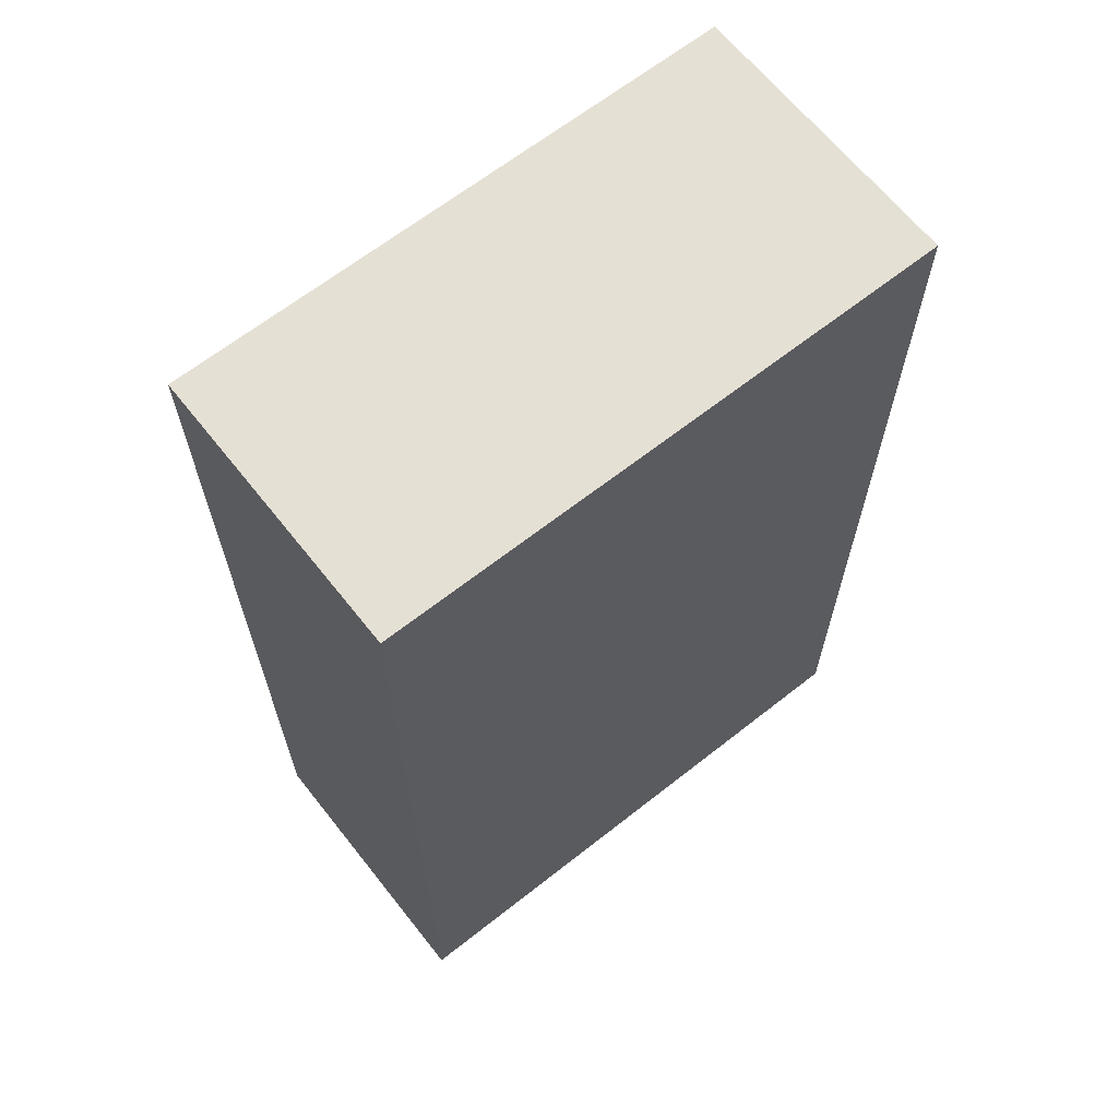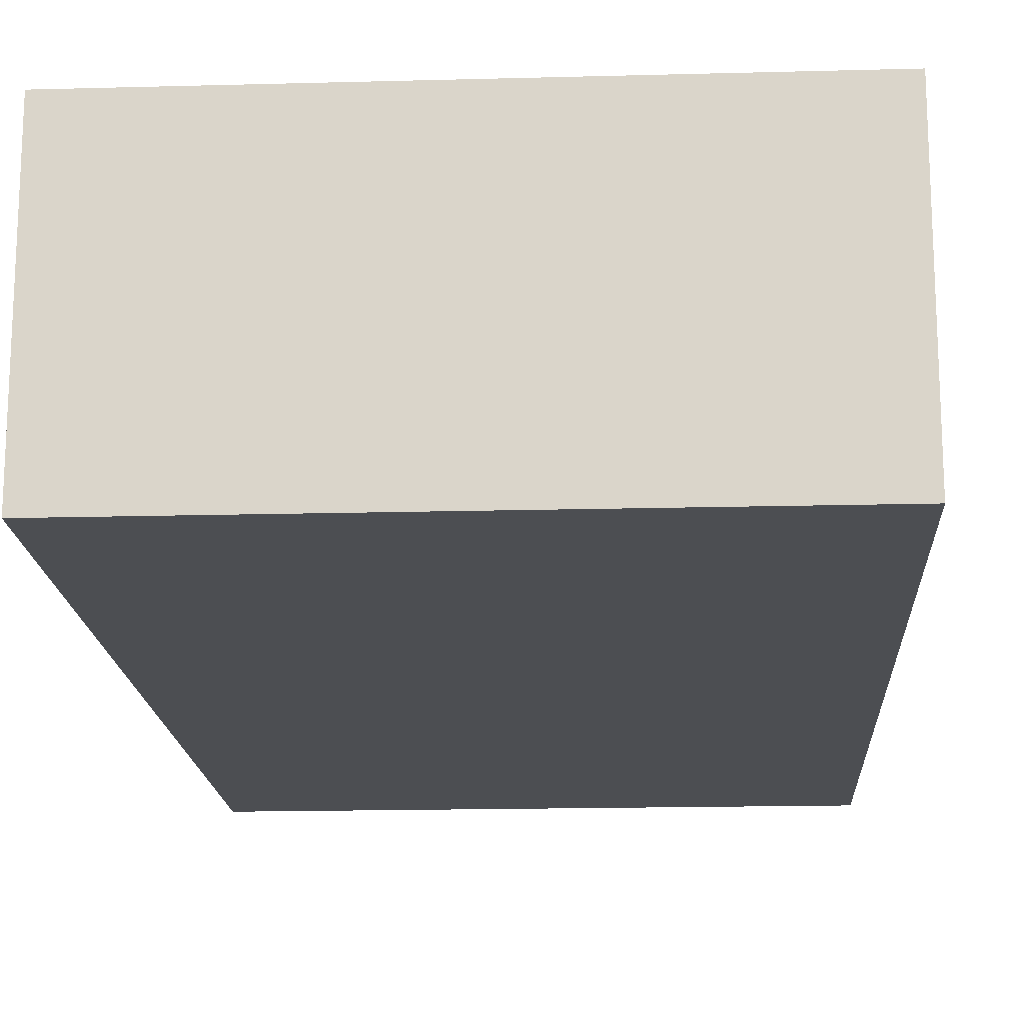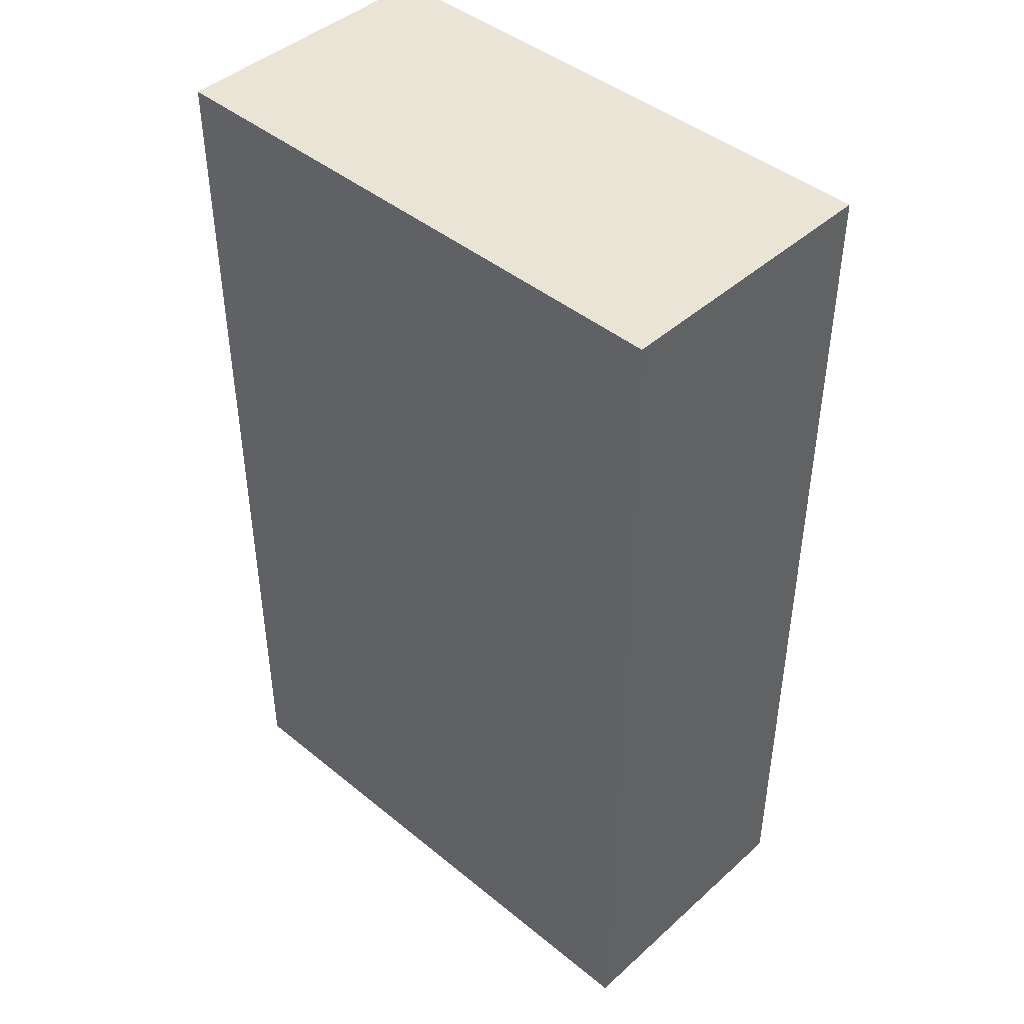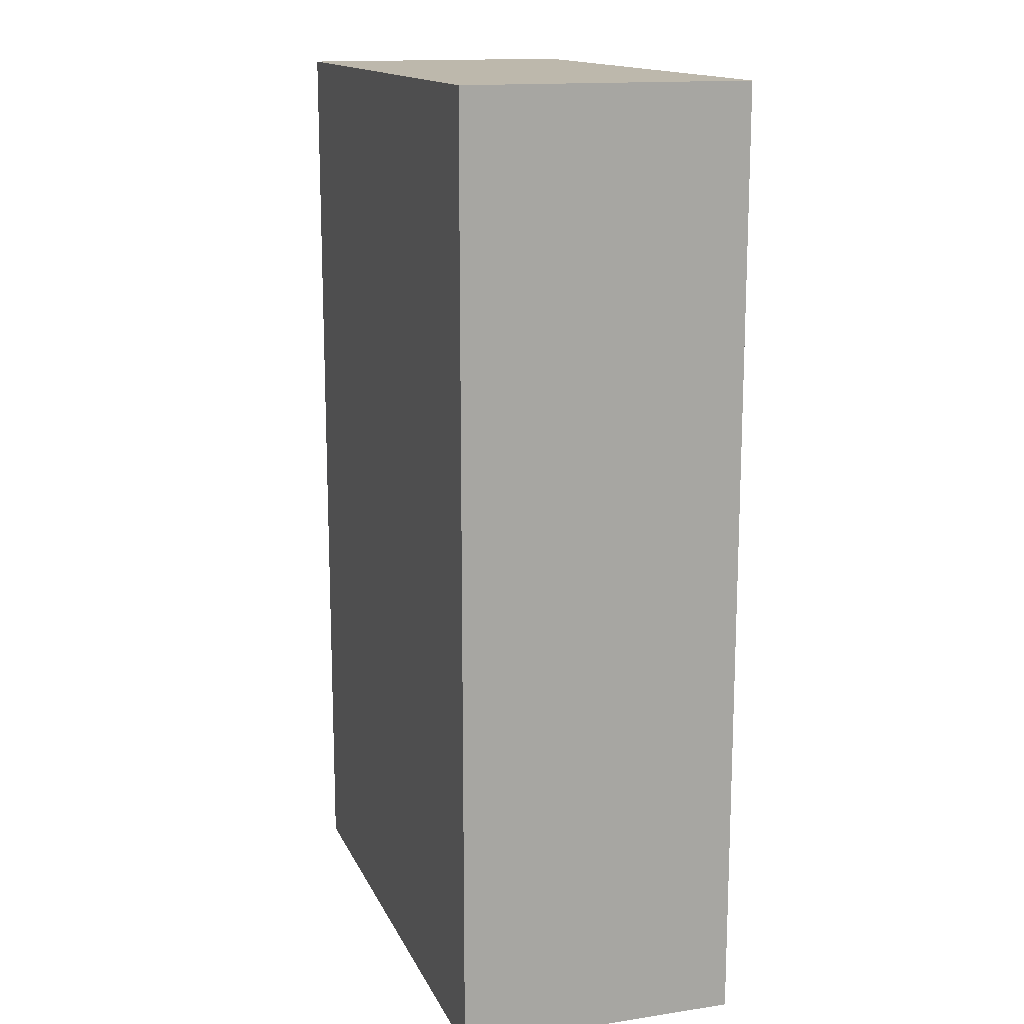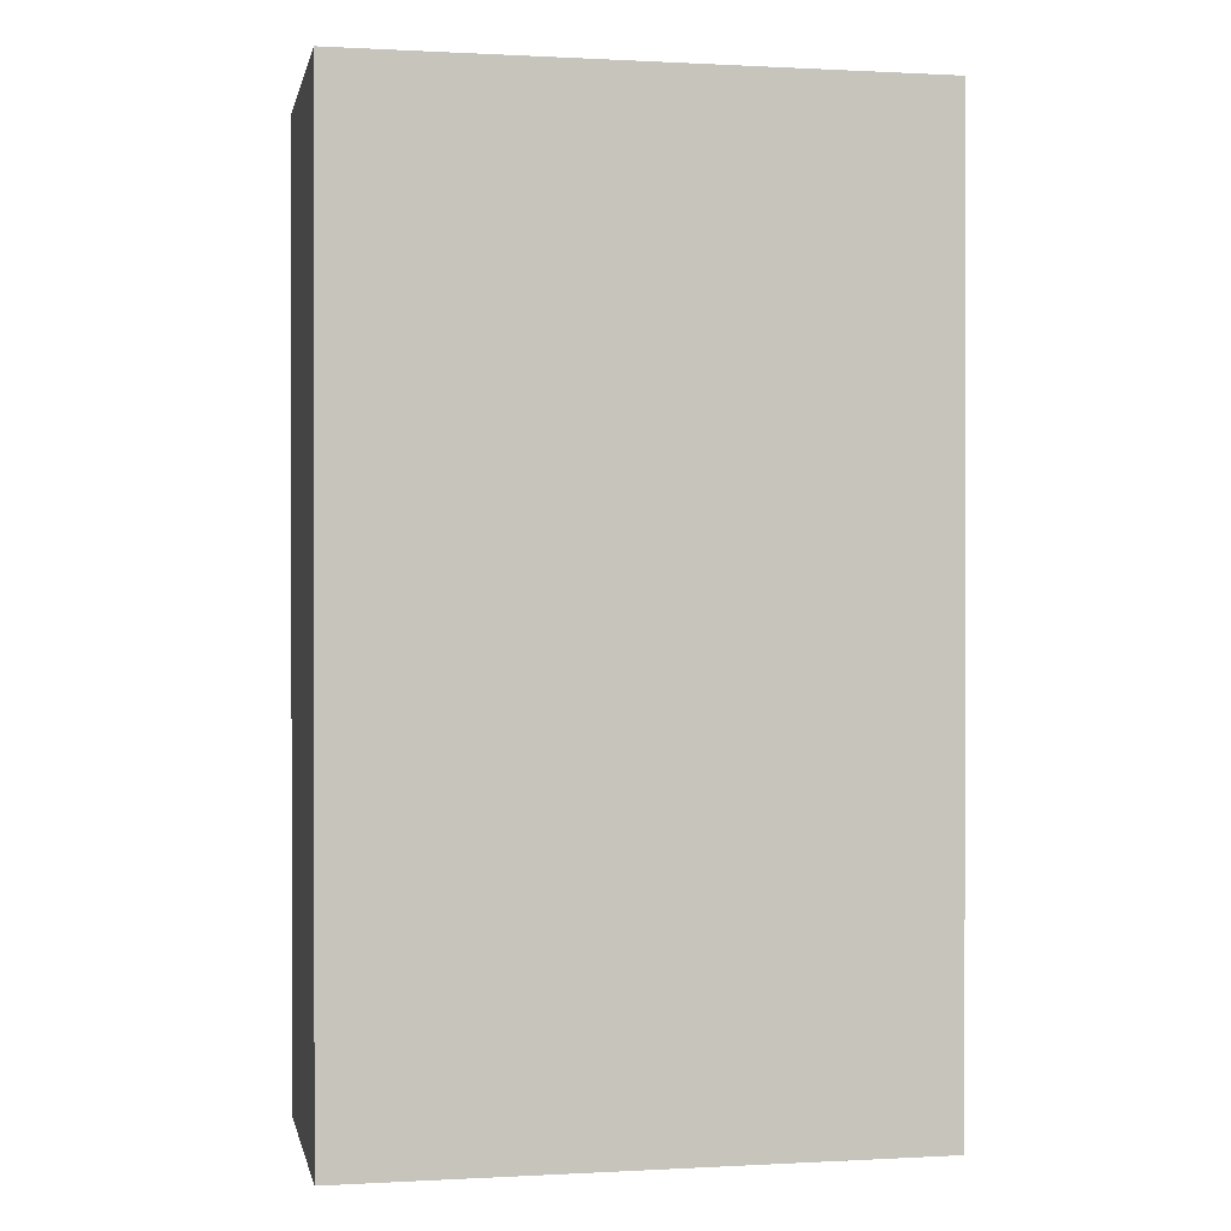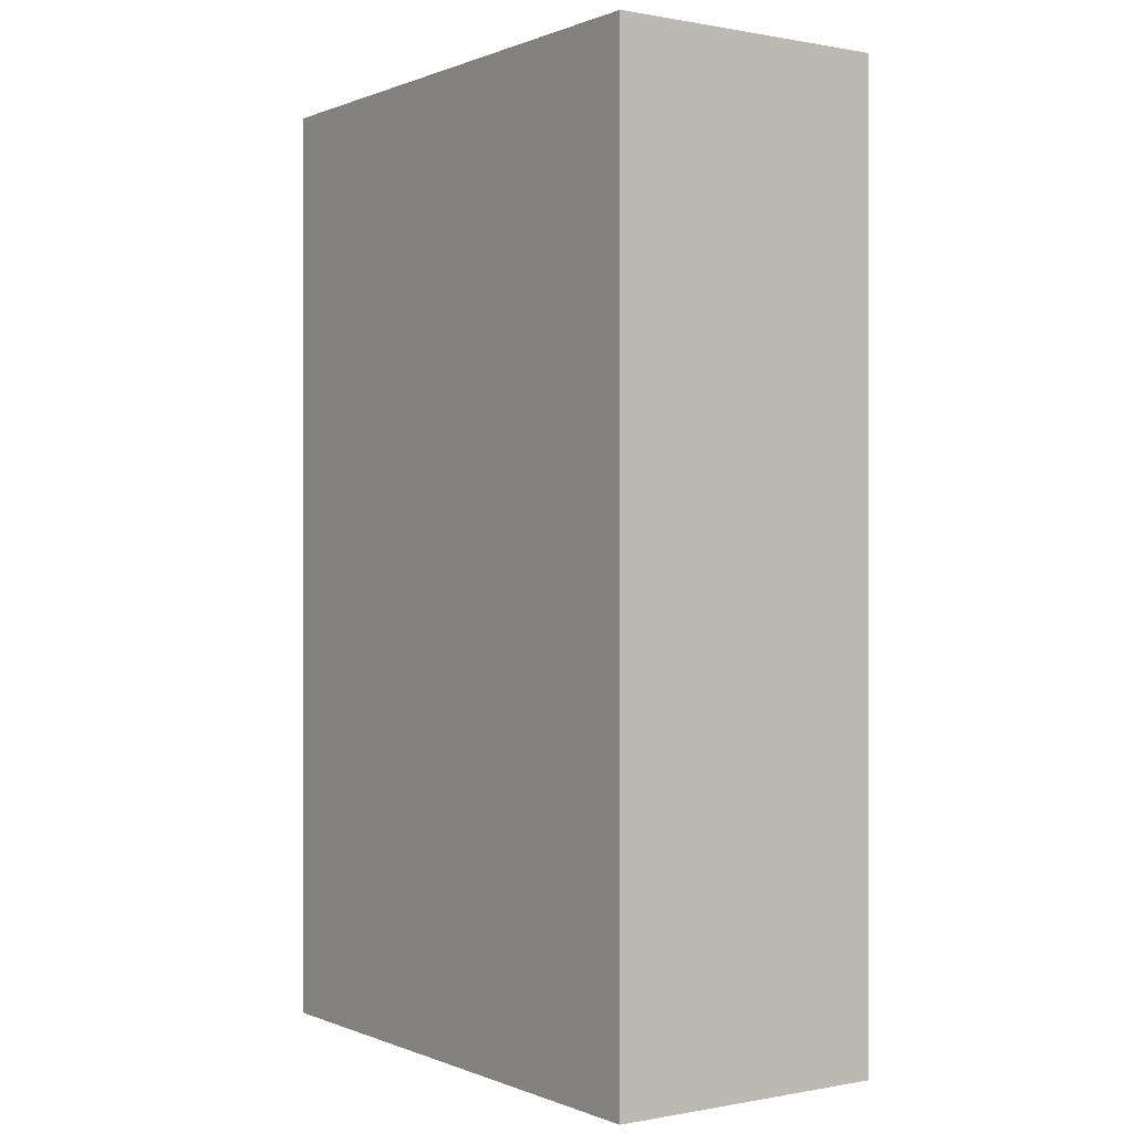
<metadata>
{"format":"obj","ext":"obj","renderer":"f3d","projection":"perspective","resolution":1024,"background":"white","views":[{"elev":65.3,"azim":141.6,"up":"+Y"},{"elev":-16.8,"azim":3.1,"up":"+Z"},{"elev":43.9,"azim":-136.3,"up":"+Y"},{"elev":14.8,"azim":72.0,"up":"+Y"},{"elev":0.3,"azim":-11.4,"up":"+Y"},{"elev":0.2,"azim":-124.8,"up":"+Y"}]}
</metadata>
<code>
v -0.3 1 0.15
v -0.3 1 -0.15
v -0.3 0 -0.15
v 0.3 1 -0.15
v 0.3 0 -0.15
v 0.3 1 0.15
v 0.3 -0 0.15
v -0.3 -0 0.15
v 0 0 0
v 0 0.1087 0
v 0 0.2175 0
v 0 0.3262 0
v 0 0.435 0
v 0 0.5437 0
v 0 0.6525 0
v 0 0.7612 0
v 0 0.87 0
v 0 0.9788 0
v 0 1 0
f 1 2 3
f 4 5 3
f 4 6 7
f 1 8 7
f 3 5 7
f 2 1 4
f 8 1 3
f 2 4 3
f 5 4 7
f 6 1 7
f 8 3 7
f 4 1 6
f 19 2 18
f 18 2 17
f 17 2 16
f 16 2 15
f 15 2 14
f 14 2 13
f 13 2 12
f 12 2 11
f 11 2 10
f 10 2 9

</code>
